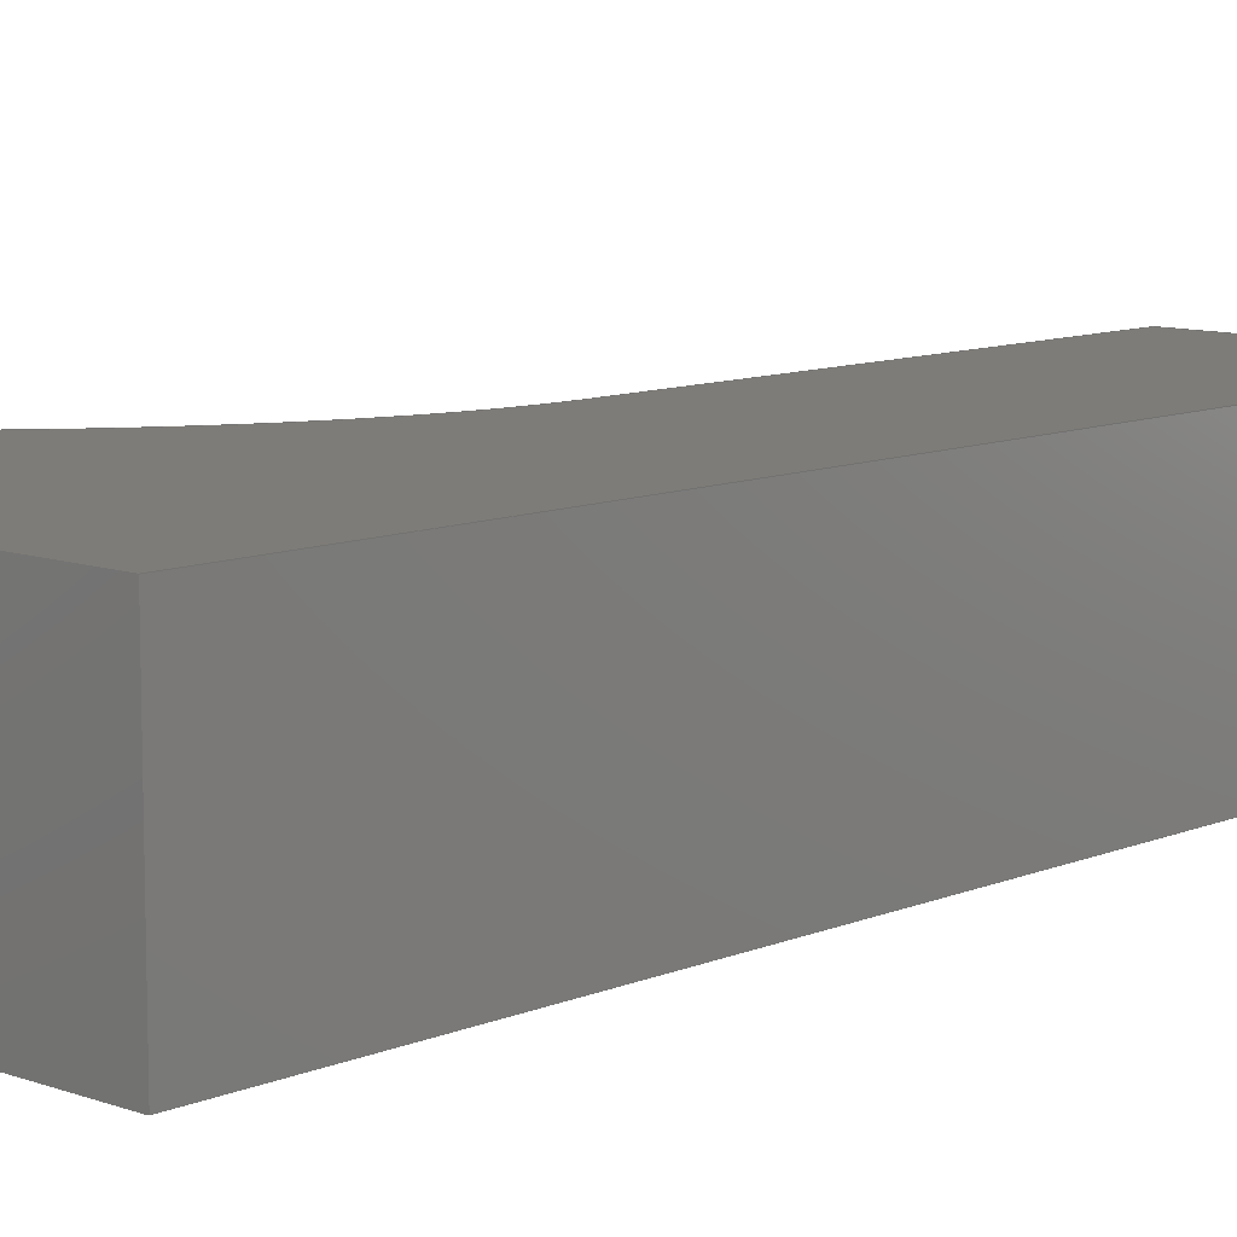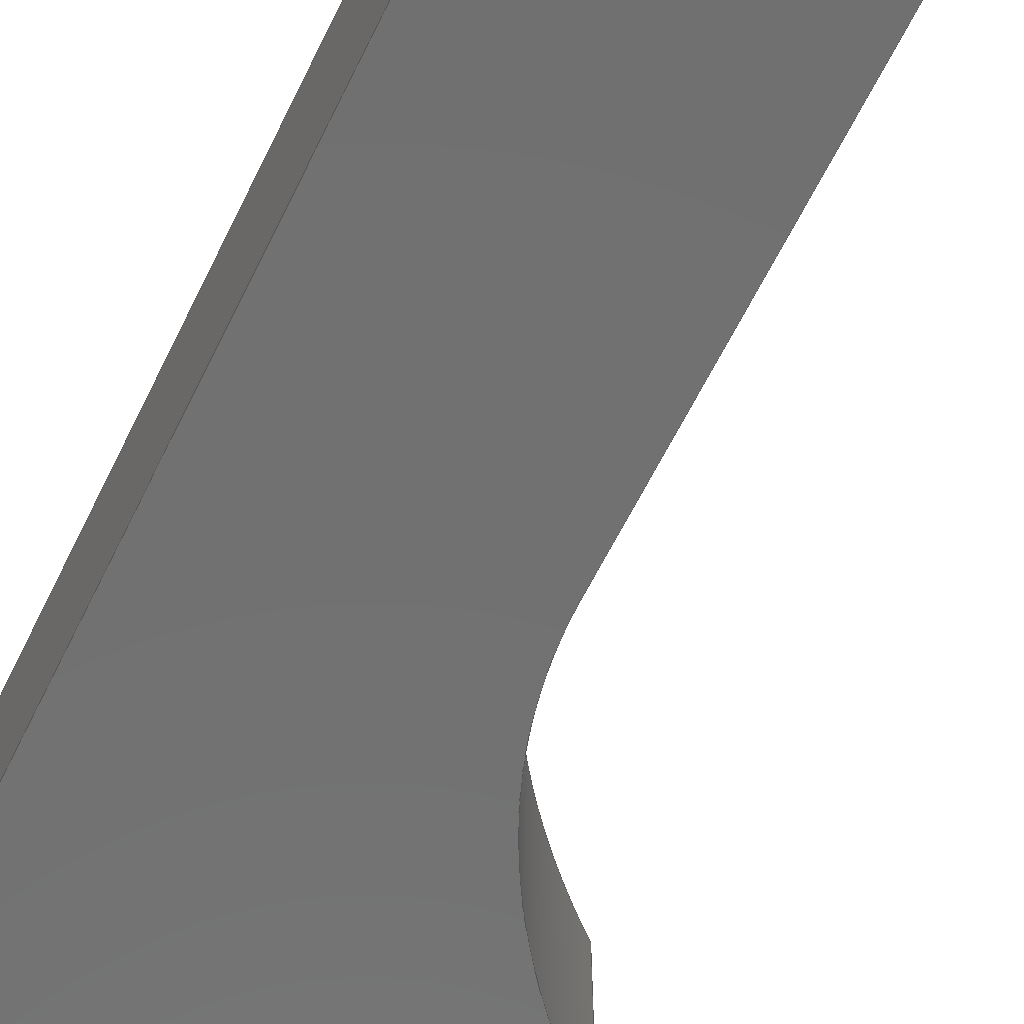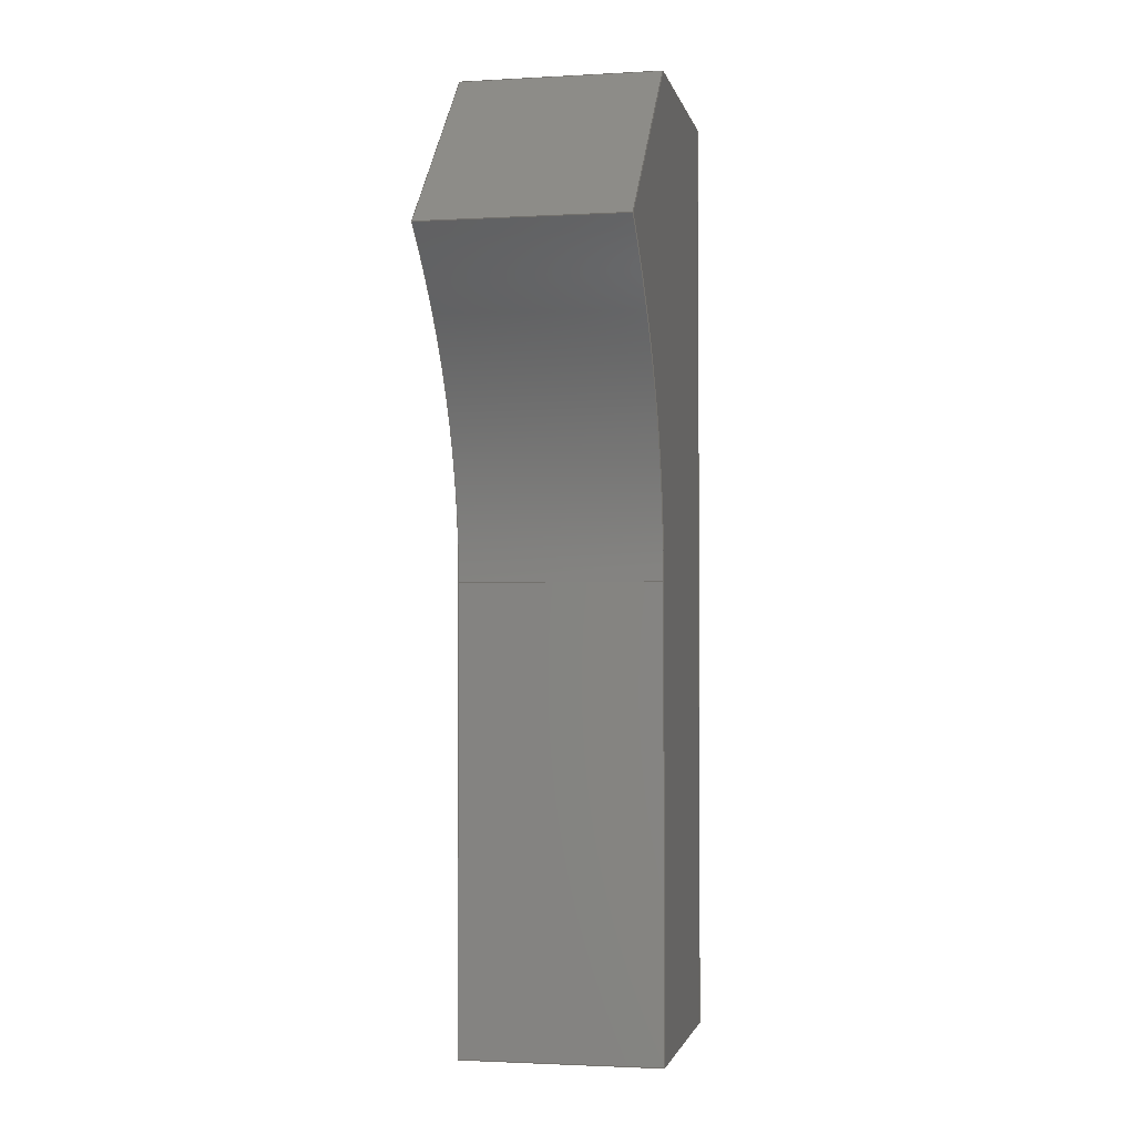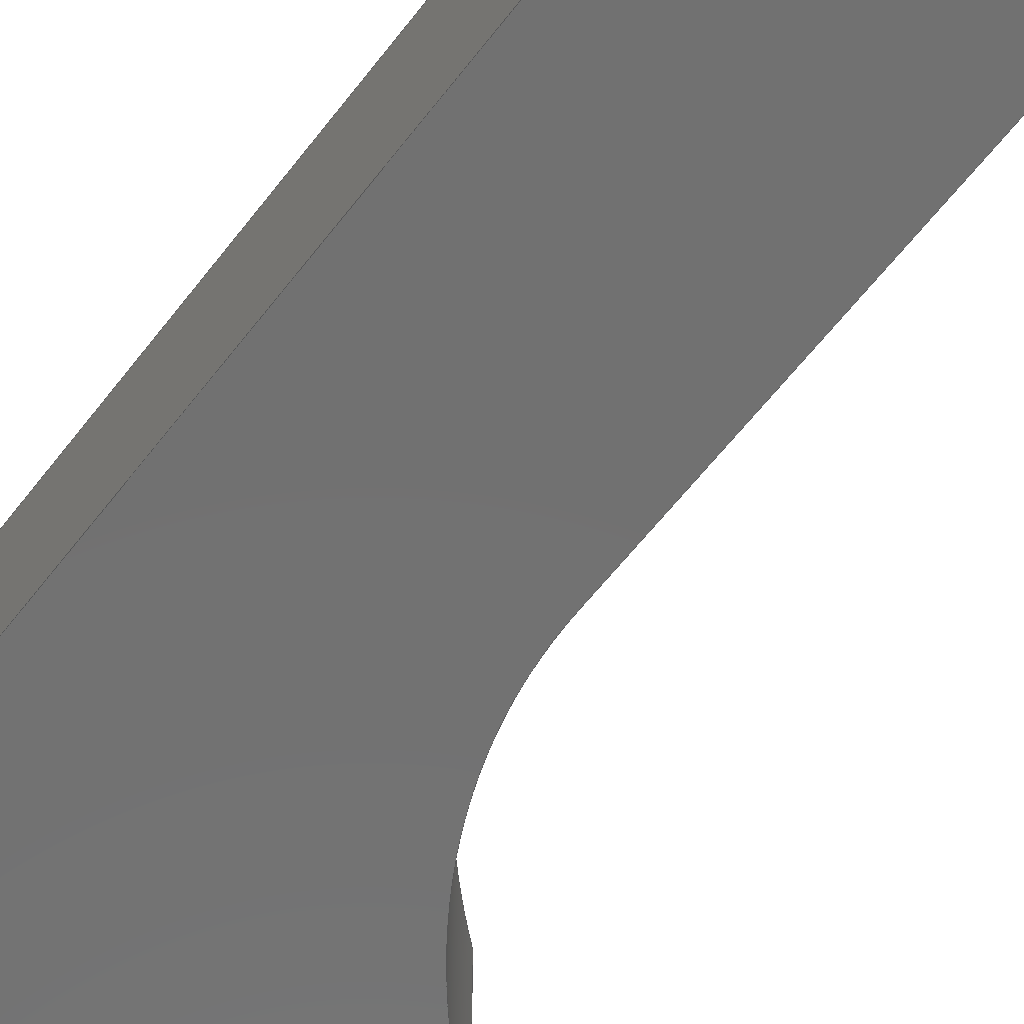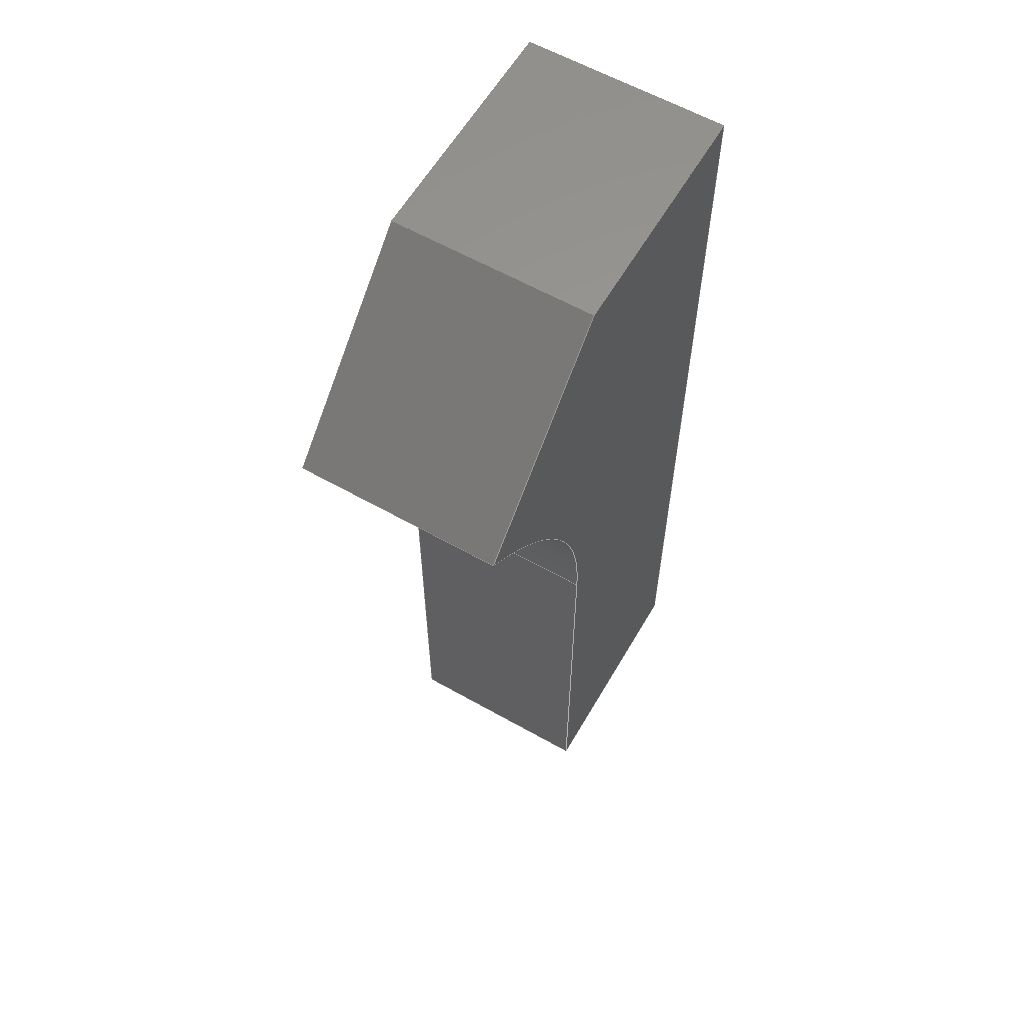
<metadata>
{"format":"step","ext":"step","renderer":"f3d","projection":"perspective","resolution":1024,"background":"white","views":[{"elev":9.8,"azim":42.9,"up":"+Y"},{"elev":-62.9,"azim":153.8,"up":"+Y"},{"elev":-2.0,"azim":-78.5,"up":"+Z"},{"elev":-63.4,"azim":141.9,"up":"+Y"},{"elev":60.2,"azim":-59.9,"up":"+Z"}]}
</metadata>
<code>
ISO-10303-21;
DATA;
#1=MECHANICAL_DESIGN_GEOMETRIC_PRESENTATION_REPRESENTATION('',(#4),#244);
#2=SHAPE_REPRESENTATION_RELATIONSHIP('SRR','None',#254,#3);
#3=ADVANCED_BREP_SHAPE_REPRESENTATION('',(#5),#243);
#4=STYLED_ITEM('',(#263),#5);
#5=MANIFOLD_SOLID_BREP('Arch header 2 (R)',#138);
#6=(
BOUNDED_SURFACE()
B_SPLINE_SURFACE(1,2,((#217,#218,#219),(#220,#221,#222)),.UNSPECIFIED.,
 .F.,.F.,.F.)
B_SPLINE_SURFACE_WITH_KNOTS((2,2),(3,3),(0,0.2036),(2.544,
3.142),.UNSPECIFIED.)
GEOMETRIC_REPRESENTATION_ITEM()
RATIONAL_B_SPLINE_SURFACE(((1,0.9557,1),(1,0.9557,
1)))
REPRESENTATION_ITEM('')
SURFACE()
);
#7=ELLIPSE('',#154,24.56,14.12);
#8=ELLIPSE('',#155,24.56,14.12);
#9=FACE_OUTER_BOUND('',#17,.T.);
#10=FACE_OUTER_BOUND('',#18,.T.);
#11=FACE_OUTER_BOUND('',#19,.T.);
#12=FACE_OUTER_BOUND('',#20,.T.);
#13=FACE_OUTER_BOUND('',#21,.T.);
#14=FACE_OUTER_BOUND('',#22,.T.);
#15=FACE_OUTER_BOUND('',#23,.T.);
#16=FACE_OUTER_BOUND('',#24,.T.);
#17=EDGE_LOOP('',(#87,#88,#89,#90));
#18=EDGE_LOOP('',(#91,#92,#93,#94,#95,#96));
#19=EDGE_LOOP('',(#97,#98,#99,#100));
#20=EDGE_LOOP('',(#101,#102,#103,#104,#105,#106));
#21=EDGE_LOOP('',(#107,#108,#109,#110));
#22=EDGE_LOOP('',(#111,#112,#113,#114));
#23=EDGE_LOOP('',(#115,#116,#117,#118));
#24=EDGE_LOOP('',(#119,#120,#121,#122));
#25=LINE('',#201,#41);
#26=LINE('',#203,#42);
#27=LINE('',#205,#43);
#28=LINE('',#206,#44);
#29=LINE('',#209,#45);
#30=LINE('',#211,#46);
#31=LINE('',#213,#47);
#32=LINE('',#215,#48);
#33=LINE('',#224,#49);
#34=LINE('',#228,#50);
#35=LINE('',#230,#51);
#36=LINE('',#232,#52);
#37=LINE('',#233,#53);
#38=LINE('',#235,#54);
#39=LINE('',#237,#55);
#40=LINE('',#239,#56);
#41=VECTOR('',#165,0.3937);
#42=VECTOR('',#166,0.3937);
#43=VECTOR('',#167,0.3937);
#44=VECTOR('',#168,0.3937);
#45=VECTOR('',#171,0.3937);
#46=VECTOR('',#172,0.3937);
#47=VECTOR('',#173,0.3937);
#48=VECTOR('',#174,0.3937);
#49=VECTOR('',#177,0.3937);
#50=VECTOR('',#182,0.3937);
#51=VECTOR('',#183,0.3937);
#52=VECTOR('',#184,0.3937);
#53=VECTOR('',#185,0.3937);
#54=VECTOR('',#188,0.3937);
#55=VECTOR('',#191,0.3937);
#56=VECTOR('',#194,0.3937);
#57=VERTEX_POINT('',#199);
#58=VERTEX_POINT('',#200);
#59=VERTEX_POINT('',#202);
#60=VERTEX_POINT('',#204);
#61=VERTEX_POINT('',#208);
#62=VERTEX_POINT('',#210);
#63=VERTEX_POINT('',#212);
#64=VERTEX_POINT('',#214);
#65=VERTEX_POINT('',#223);
#66=VERTEX_POINT('',#227);
#67=VERTEX_POINT('',#229);
#68=VERTEX_POINT('',#231);
#69=EDGE_CURVE('',#57,#58,#25,.T.);
#70=EDGE_CURVE('',#59,#57,#26,.T.);
#71=EDGE_CURVE('',#59,#60,#27,.T.);
#72=EDGE_CURVE('',#58,#60,#28,.T.);
#73=EDGE_CURVE('',#60,#61,#29,.T.);
#74=EDGE_CURVE('',#61,#62,#30,.T.);
#75=EDGE_CURVE('',#62,#63,#31,.T.);
#76=EDGE_CURVE('',#63,#64,#32,.T.);
#77=EDGE_CURVE('',#64,#58,#7,.T.);
#78=EDGE_CURVE('',#65,#64,#33,.T.);
#79=EDGE_CURVE('',#57,#65,#8,.T.);
#80=EDGE_CURVE('',#66,#65,#34,.T.);
#81=EDGE_CURVE('',#67,#66,#35,.T.);
#82=EDGE_CURVE('',#67,#68,#36,.T.);
#83=EDGE_CURVE('',#68,#59,#37,.T.);
#84=EDGE_CURVE('',#66,#63,#38,.T.);
#85=EDGE_CURVE('',#67,#62,#39,.T.);
#86=EDGE_CURVE('',#68,#61,#40,.T.);
#87=ORIENTED_EDGE('',*,*,#69,.F.);
#88=ORIENTED_EDGE('',*,*,#70,.F.);
#89=ORIENTED_EDGE('',*,*,#71,.T.);
#90=ORIENTED_EDGE('',*,*,#72,.F.);
#91=ORIENTED_EDGE('',*,*,#72,.T.);
#92=ORIENTED_EDGE('',*,*,#73,.T.);
#93=ORIENTED_EDGE('',*,*,#74,.T.);
#94=ORIENTED_EDGE('',*,*,#75,.T.);
#95=ORIENTED_EDGE('',*,*,#76,.T.);
#96=ORIENTED_EDGE('',*,*,#77,.T.);
#97=ORIENTED_EDGE('',*,*,#69,.T.);
#98=ORIENTED_EDGE('',*,*,#77,.F.);
#99=ORIENTED_EDGE('',*,*,#78,.F.);
#100=ORIENTED_EDGE('',*,*,#79,.F.);
#101=ORIENTED_EDGE('',*,*,#70,.T.);
#102=ORIENTED_EDGE('',*,*,#79,.T.);
#103=ORIENTED_EDGE('',*,*,#80,.F.);
#104=ORIENTED_EDGE('',*,*,#81,.F.);
#105=ORIENTED_EDGE('',*,*,#82,.T.);
#106=ORIENTED_EDGE('',*,*,#83,.T.);
#107=ORIENTED_EDGE('',*,*,#80,.T.);
#108=ORIENTED_EDGE('',*,*,#78,.T.);
#109=ORIENTED_EDGE('',*,*,#76,.F.);
#110=ORIENTED_EDGE('',*,*,#84,.F.);
#111=ORIENTED_EDGE('',*,*,#81,.T.);
#112=ORIENTED_EDGE('',*,*,#84,.T.);
#113=ORIENTED_EDGE('',*,*,#75,.F.);
#114=ORIENTED_EDGE('',*,*,#85,.F.);
#115=ORIENTED_EDGE('',*,*,#82,.F.);
#116=ORIENTED_EDGE('',*,*,#85,.T.);
#117=ORIENTED_EDGE('',*,*,#74,.F.);
#118=ORIENTED_EDGE('',*,*,#86,.F.);
#119=ORIENTED_EDGE('',*,*,#83,.F.);
#120=ORIENTED_EDGE('',*,*,#86,.T.);
#121=ORIENTED_EDGE('',*,*,#73,.F.);
#122=ORIENTED_EDGE('',*,*,#71,.F.);
#123=PLANE('',#152);
#124=PLANE('',#153);
#125=PLANE('',#156);
#126=PLANE('',#157);
#127=PLANE('',#158);
#128=PLANE('',#159);
#129=PLANE('',#160);
#130=ADVANCED_FACE('',(#9),#123,.F.);
#131=ADVANCED_FACE('',(#10),#124,.T.);
#132=ADVANCED_FACE('',(#11),#6,.T.);
#133=ADVANCED_FACE('',(#12),#125,.F.);
#134=ADVANCED_FACE('',(#13),#126,.T.);
#135=ADVANCED_FACE('',(#14),#127,.T.);
#136=ADVANCED_FACE('',(#15),#128,.T.);
#137=ADVANCED_FACE('',(#16),#129,.T.);
#138=CLOSED_SHELL('',(#130,#131,#132,#133,#134,#135,#136,#137));
#139=DERIVED_UNIT_ELEMENT(#141,1);
#140=DERIVED_UNIT_ELEMENT(#248,-3);
#141=(
MASS_UNIT()
NAMED_UNIT(*)
SI_UNIT(.KILO.,.GRAM.)
);
#142=DERIVED_UNIT((#139,#140));
#143=MEASURE_REPRESENTATION_ITEM('density measure',
POSITIVE_RATIO_MEASURE(2600),#142);
#144=PROPERTY_DEFINITION_REPRESENTATION(#149,#146);
#145=PROPERTY_DEFINITION_REPRESENTATION(#150,#147);
#146=REPRESENTATION('material name',(#148),#243);
#147=REPRESENTATION('density',(#143),#243);
#148=DESCRIPTIVE_REPRESENTATION_ITEM('Limestone','Limestone');
#149=PROPERTY_DEFINITION('material property','material name',#256);
#150=PROPERTY_DEFINITION('material property','density of part',#256);
#151=AXIS2_PLACEMENT_3D('placement',#197,#161,#162);
#152=AXIS2_PLACEMENT_3D('',#198,#163,#164);
#153=AXIS2_PLACEMENT_3D('',#207,#169,#170);
#154=AXIS2_PLACEMENT_3D('',#216,#175,#176);
#155=AXIS2_PLACEMENT_3D('',#225,#178,#179);
#156=AXIS2_PLACEMENT_3D('',#226,#180,#181);
#157=AXIS2_PLACEMENT_3D('',#234,#186,#187);
#158=AXIS2_PLACEMENT_3D('',#236,#189,#190);
#159=AXIS2_PLACEMENT_3D('',#238,#192,#193);
#160=AXIS2_PLACEMENT_3D('',#240,#195,#196);
#161=DIRECTION('axis',(0,0,1));
#162=DIRECTION('refdir',(1,0,0));
#163=DIRECTION('center_axis',(0.7071,0,-0.7071));
#164=DIRECTION('ref_axis',(-0.7071,0,-0.7071));
#165=DIRECTION('',(0,1,0));
#166=DIRECTION('',(-0.7071,0,-0.7071));
#167=DIRECTION('',(0,1,0));
#168=DIRECTION('',(0.7071,0,0.7071));
#169=DIRECTION('center_axis',(0,1,0));
#170=DIRECTION('ref_axis',(1,0,0));
#171=DIRECTION('',(1,0,0));
#172=DIRECTION('',(0,0,-1));
#173=DIRECTION('',(-1,0,0));
#174=DIRECTION('',(0,0,1));
#175=DIRECTION('center_axis',(0,-1,0));
#176=DIRECTION('ref_axis',(-1,0,5.811e-17));
#177=DIRECTION('',(0,1,0));
#178=DIRECTION('center_axis',(0,1,0));
#179=DIRECTION('ref_axis',(-1,0,5.811e-17));
#180=DIRECTION('center_axis',(0,1,0));
#181=DIRECTION('ref_axis',(1,0,0));
#182=DIRECTION('',(0,0,1));
#183=DIRECTION('',(-1,0,0));
#184=DIRECTION('',(0,0,1));
#185=DIRECTION('',(-1,0,0));
#186=DIRECTION('center_axis',(-1,0,0));
#187=DIRECTION('ref_axis',(0,0,1));
#188=DIRECTION('',(0,1,0));
#189=DIRECTION('center_axis',(0,0,-1));
#190=DIRECTION('ref_axis',(-1,0,0));
#191=DIRECTION('',(0,1,0));
#192=DIRECTION('center_axis',(1,0,0));
#193=DIRECTION('ref_axis',(0,0,-1));
#194=DIRECTION('',(0,1,0));
#195=DIRECTION('center_axis',(0,0,1));
#196=DIRECTION('ref_axis',(1,0,0));
#197=CARTESIAN_POINT('',(0,0,0));
#198=CARTESIAN_POINT('Origin',(58.85,0,27.35));
#199=CARTESIAN_POINT('',(50.87,0,19.37));
#200=CARTESIAN_POINT('',(50.87,5,19.37));
#201=CARTESIAN_POINT('',(50.87,0,19.37));
#202=CARTESIAN_POINT('',(55.13,0,23.62));
#203=CARTESIAN_POINT('',(47.78,0,16.28));
#204=CARTESIAN_POINT('',(55.13,5,23.62));
#205=CARTESIAN_POINT('',(55.13,0,23.62));
#206=CARTESIAN_POINT('',(47.78,5,16.28));
#207=CARTESIAN_POINT('Origin',(30.55,5,11.38));
#208=CARTESIAN_POINT('',(61.12,5,23.62));
#209=CARTESIAN_POINT('',(61.12,5,23.62));
#210=CARTESIAN_POINT('',(61.12,5,0));
#211=CARTESIAN_POINT('',(61.12,5,0));
#212=CARTESIAN_POINT('',(55.12,5,0));
#213=CARTESIAN_POINT('',(61.12,5,0));
#214=CARTESIAN_POINT('',(55.12,5,11.43));
#215=CARTESIAN_POINT('',(55.12,5,0));
#216=CARTESIAN_POINT('Origin',(30.56,5,11.43));
#217=CARTESIAN_POINT('Ctrl Pts',(50.87,0,19.37));
#218=CARTESIAN_POINT('Ctrl Pts',(55.12,0,15.78));
#219=CARTESIAN_POINT('Ctrl Pts',(55.12,0,11.43));
#220=CARTESIAN_POINT('Ctrl Pts',(50.87,5,19.37));
#221=CARTESIAN_POINT('Ctrl Pts',(55.12,5,15.78));
#222=CARTESIAN_POINT('Ctrl Pts',(55.12,5,11.43));
#223=CARTESIAN_POINT('',(55.12,0,11.43));
#224=CARTESIAN_POINT('',(55.12,0,11.43));
#225=CARTESIAN_POINT('Origin',(30.56,0,11.43));
#226=CARTESIAN_POINT('Origin',(30.55,0,11.38));
#227=CARTESIAN_POINT('',(55.12,0,0));
#228=CARTESIAN_POINT('',(55.12,0,0));
#229=CARTESIAN_POINT('',(61.12,0,0));
#230=CARTESIAN_POINT('',(61.12,0,0));
#231=CARTESIAN_POINT('',(61.12,0,23.62));
#232=CARTESIAN_POINT('',(61.12,0,0));
#233=CARTESIAN_POINT('',(61.12,0,23.62));
#234=CARTESIAN_POINT('Origin',(55.12,0,0));
#235=CARTESIAN_POINT('',(55.12,0,0));
#236=CARTESIAN_POINT('Origin',(61.12,0,0));
#237=CARTESIAN_POINT('',(61.12,0,0));
#238=CARTESIAN_POINT('Origin',(61.12,0,23.62));
#239=CARTESIAN_POINT('',(61.12,0,23.62));
#240=CARTESIAN_POINT('Origin',(55.13,0,23.62));
#241=UNCERTAINTY_MEASURE_WITH_UNIT(LENGTH_MEASURE(0.0003937),
#246,'DISTANCE_ACCURACY_VALUE',
'Maximum model space distance between geometric entities at asserted c
onnectivities');
#242=UNCERTAINTY_MEASURE_WITH_UNIT(LENGTH_MEASURE(0.0003937),
#246,'DISTANCE_ACCURACY_VALUE',
'Maximum model space distance between geometric entities at asserted c
onnectivities');
#243=(
GEOMETRIC_REPRESENTATION_CONTEXT(3)
GLOBAL_UNCERTAINTY_ASSIGNED_CONTEXT((#241))
GLOBAL_UNIT_ASSIGNED_CONTEXT((#246,#250,#251))
REPRESENTATION_CONTEXT('','3D')
);
#244=(
GEOMETRIC_REPRESENTATION_CONTEXT(3)
GLOBAL_UNCERTAINTY_ASSIGNED_CONTEXT((#242))
GLOBAL_UNIT_ASSIGNED_CONTEXT((#246,#250,#251))
REPRESENTATION_CONTEXT('','3D')
);
#245=DIMENSIONAL_EXPONENTS(1,0,0,0,0,0,0);
#246=(
CONVERSION_BASED_UNIT('inch',#249)
LENGTH_UNIT()
NAMED_UNIT(#245)
);
#247=(
LENGTH_UNIT()
NAMED_UNIT(*)
SI_UNIT(.MILLI.,.METRE.)
);
#248=(
LENGTH_UNIT()
NAMED_UNIT(*)
SI_UNIT($,.METRE.)
);
#249=LENGTH_MEASURE_WITH_UNIT(LENGTH_MEASURE(25.4),#247);
#250=(
NAMED_UNIT(*)
PLANE_ANGLE_UNIT()
SI_UNIT($,.RADIAN.)
);
#251=(
NAMED_UNIT(*)
SI_UNIT($,.STERADIAN.)
SOLID_ANGLE_UNIT()
);
#252=SHAPE_DEFINITION_REPRESENTATION(#253,#254);
#253=PRODUCT_DEFINITION_SHAPE('',$,#256);
#254=SHAPE_REPRESENTATION('',(#151),#243);
#255=PRODUCT_DEFINITION_CONTEXT('part definition',#260,'design');
#256=PRODUCT_DEFINITION('Arch header 2 (R)','Arch header 2 (R)',#257,#255);
#257=PRODUCT_DEFINITION_FORMATION('',$,#262);
#258=PRODUCT_RELATED_PRODUCT_CATEGORY('Arch header 2 (R)',
'Arch header 2 (R)',(#262));
#259=APPLICATION_PROTOCOL_DEFINITION('international standard',
'automotive_design',2009,#260);
#260=APPLICATION_CONTEXT(
'Core Data for Automotive Mechanical Design Process');
#261=PRODUCT_CONTEXT('part definition',#260,'mechanical');
#262=PRODUCT('Arch header 2 (R)','Arch header 2 (R)',$,(#261));
#263=PRESENTATION_STYLE_ASSIGNMENT((#264));
#264=SURFACE_STYLE_USAGE(.BOTH.,#265);
#265=SURFACE_SIDE_STYLE('',(#266));
#266=SURFACE_STYLE_FILL_AREA(#267);
#267=FILL_AREA_STYLE('Surface - Matte',(#268));
#268=FILL_AREA_STYLE_COLOUR('Surface - Matte',#269);
#269=COLOUR_RGB('Surface - Matte',0.702,0.702,0.702);
ENDSEC;
END-ISO-10303-21;

</code>
